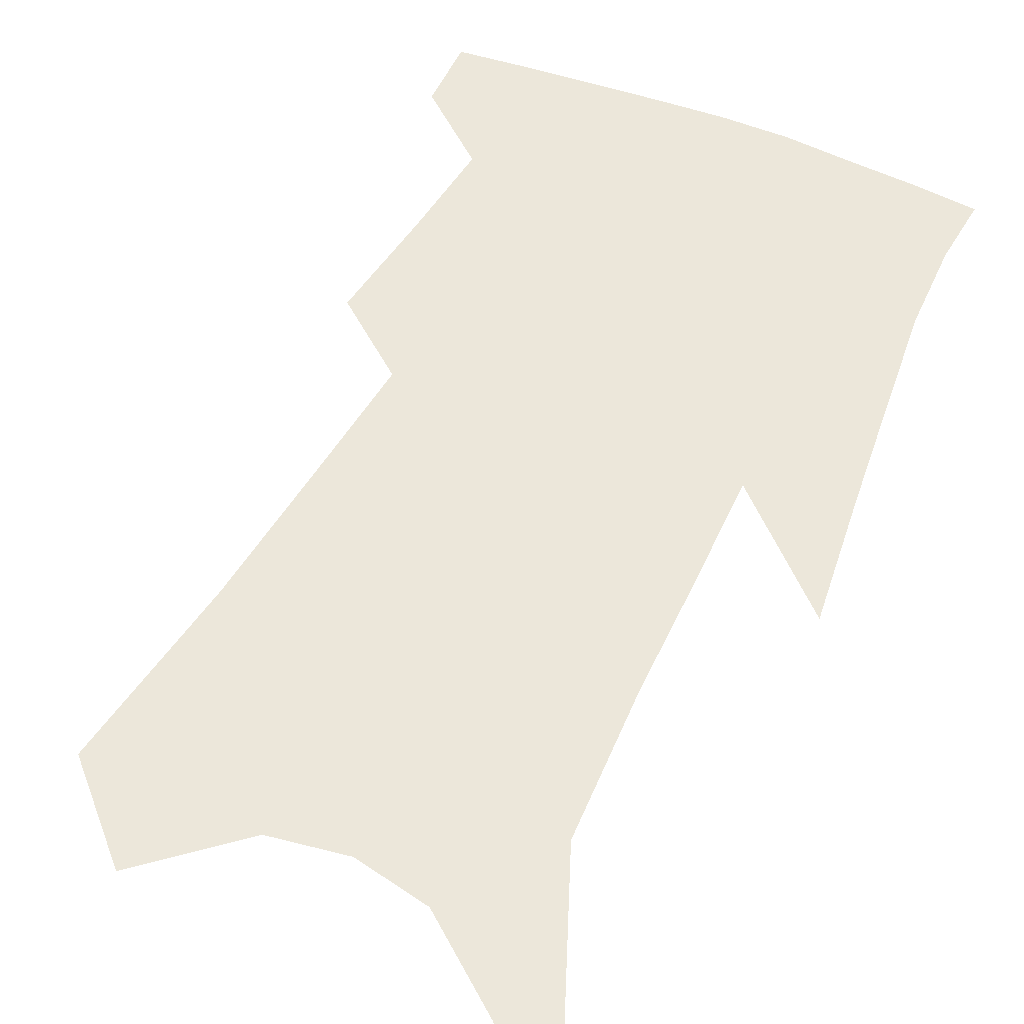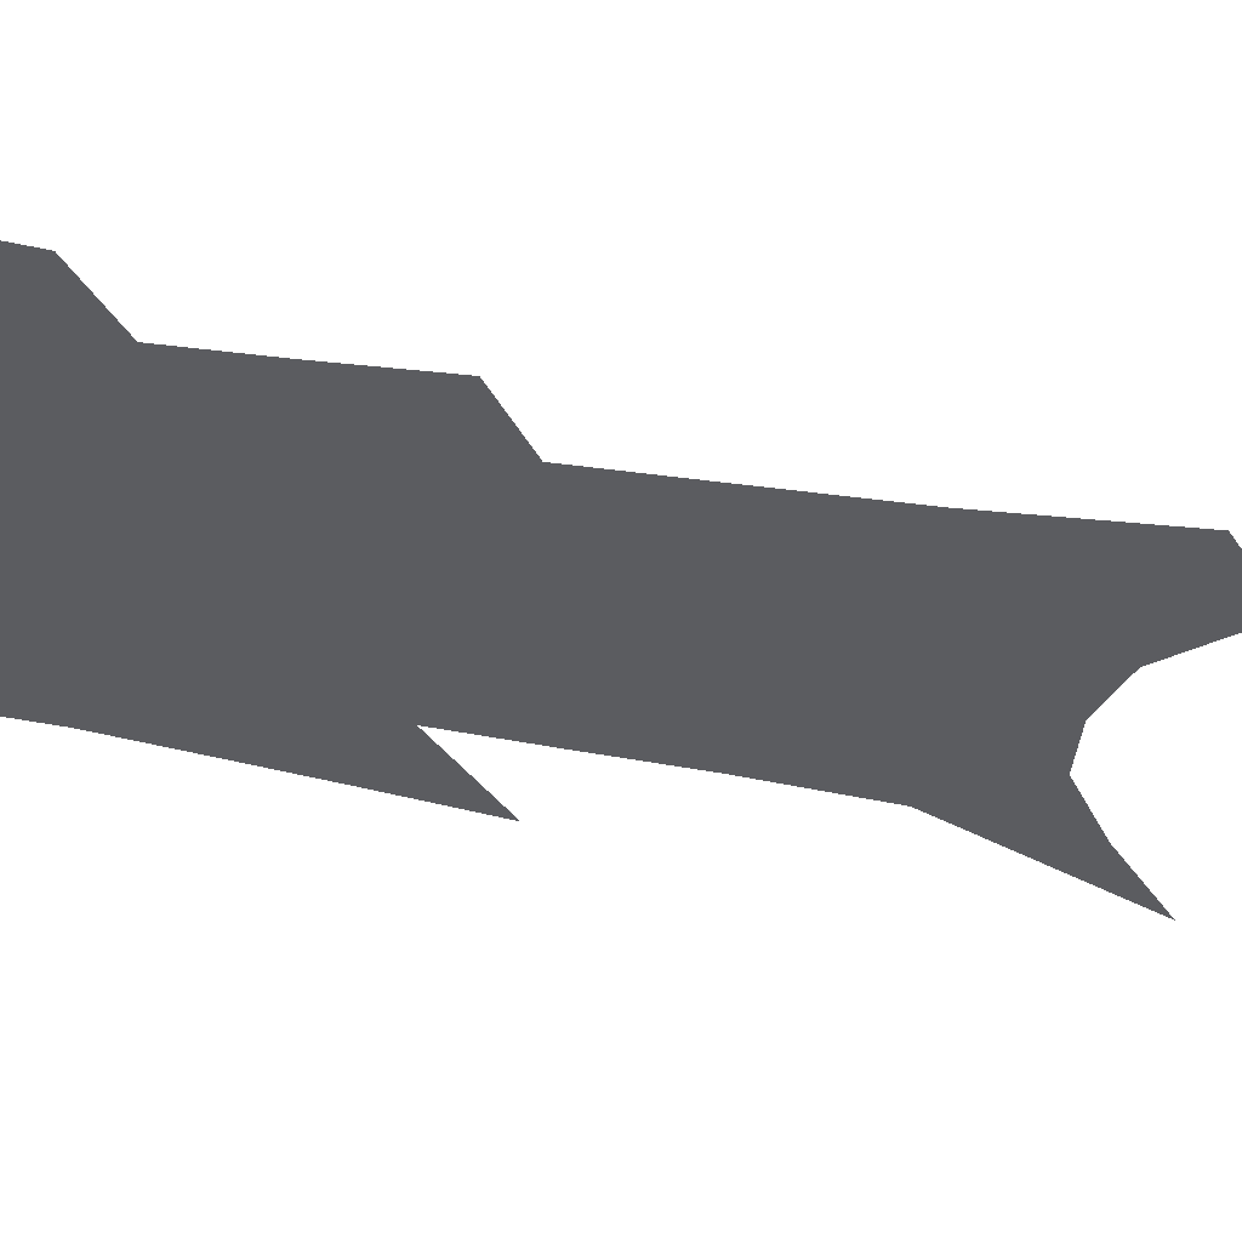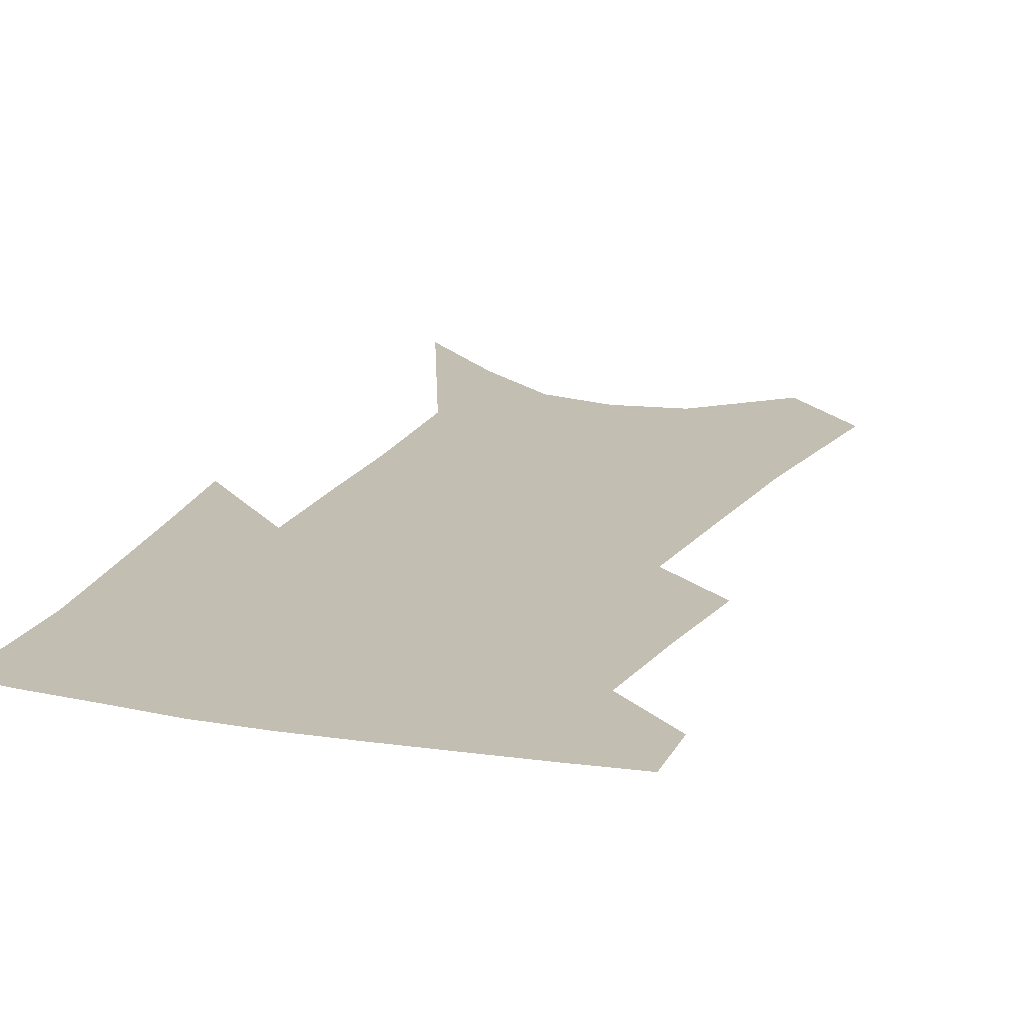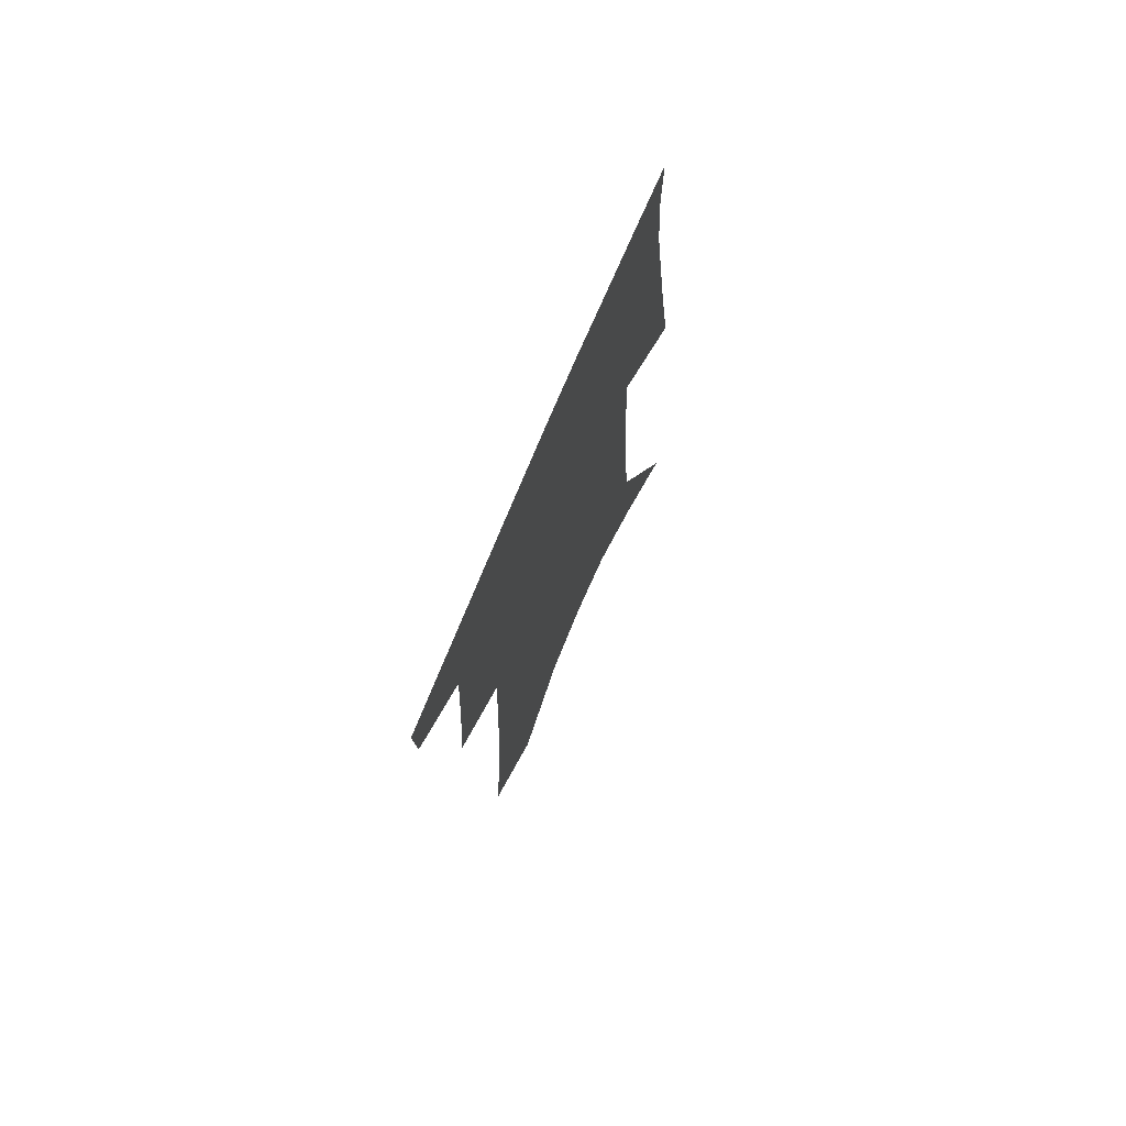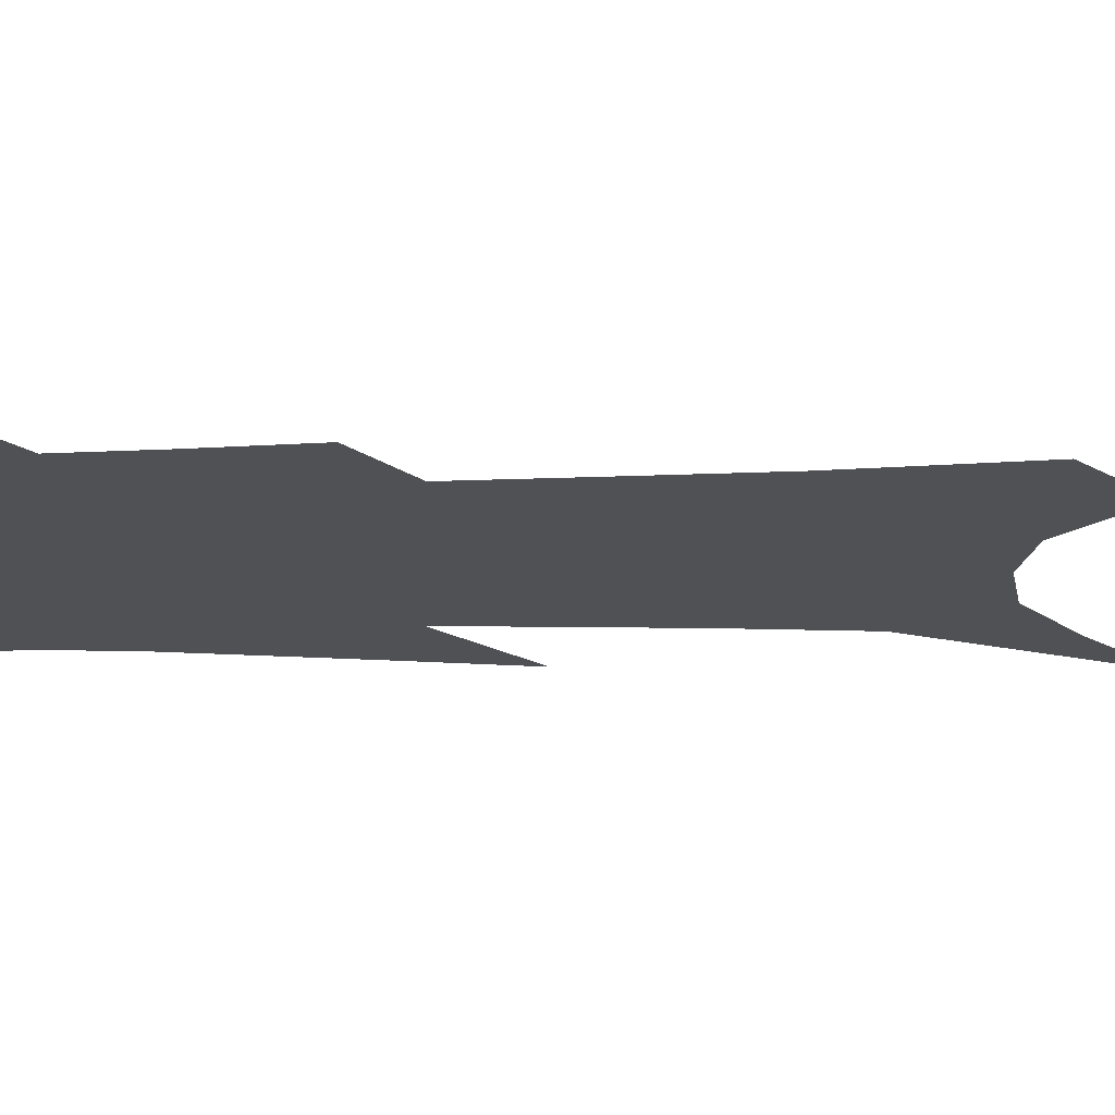
<metadata>
{"format":"obj","ext":"obj","renderer":"f3d","projection":"perspective","resolution":1024,"background":"white","views":[{"elev":51.4,"azim":27.2,"up":"+Z"},{"elev":-35.2,"azim":-102.8,"up":"+Z"},{"elev":17.3,"azim":-157.3,"up":"+Z"},{"elev":74.2,"azim":-66.9,"up":"+Y"},{"elev":-20.0,"azim":-88.1,"up":"+Z"}]}
</metadata>
<code>
v 489.8 380.9 0
v 488.3 402.8 0
v 508.9 294.3 0
v 511.7 330.9 0
v 513.4 362.4 0
v 511.9 384.8 0
v 509.2 405.8 0
v 524.4 128.5 0
v 529.8 188.7 0
v 531.8 234.5 0
v 533.4 276.2 0
v 533.8 310 0
v 535.1 341.7 0
v 534.5 366.1 0
v 532.6 387.4 0
v 530.2 408.4 0
v 551.2 103.9 0
v 555.3 169.1 0
v 554.7 209.3 0
v 556 254.4 0
v 555.3 286.9 0
v 556 320.6 0
v 556.1 347.2 0
v 555.7 369.8 0
v 553.8 390 0
v 551.2 410.9 0
v 577.6 129.2 0
v 577.7 181 0
v 576.9 221.9 0
v 576.2 258.4 0
v 575.4 290.8 0
v 575.7 323.9 0
v 575.7 349.1 0
v 575.7 371.9 0
v 574.8 391.8 0
v 572.2 413.1 0
v 600.6 133.9 0
v 599.1 182.4 0
v 597.6 222.6 0
v 596.4 262.9 0
v 595.5 297.4 0
v 595 325.8 0
v 594.9 351 0
v 595.2 373.3 0
v 595.1 392.9 0
v 593.2 414.1 0
v 623.9 130 0
v 622 172.7 0
v 618.1 224.1 0
v 616.9 258.9 0
v 616.3 290.5 0
v 614.7 321.5 0
v 613.5 351.6 0
v 614.3 372.7 0
v 614.9 393.3 0
v 615.5 413.2 0
v 651.4 109.9 0
v 645.8 162.5 0
v 641.5 210.5 0
v 639.6 247.4 0
v 637.2 284.5 0
v 634.9 317 0
v 633.6 345.7 0
v 634.1 369.7 0
v 634.4 393 0
v 635.7 412.6 0
v 683.3 81.21 0
v 673.4 252.6 0
v 666.7 292.6 0
v 661.2 328.4 0
v 656 362.3 0
v 654.1 390.2 0
v 654.9 411.5 0
v 691 451 0
f 5 6 1
f 1 6 2
f 6 7 2
f 11 12 3
f 3 12 4
f 12 13 4
f 4 13 5
f 13 14 5
f 5 14 6
f 14 15 6
f 6 15 7
f 15 16 7
f 17 18 8
f 8 18 9
f 18 19 9
f 9 19 10
f 19 20 10
f 10 20 11
f 20 21 11
f 11 21 12
f 21 22 12
f 12 22 13
f 22 23 13
f 13 23 14
f 23 24 14
f 14 24 15
f 24 25 15
f 15 25 16
f 25 26 16
f 17 27 18
f 27 28 18
f 18 28 19
f 28 29 19
f 19 29 20
f 29 30 20
f 20 30 21
f 30 31 21
f 21 31 22
f 31 32 22
f 22 32 23
f 32 33 23
f 23 33 24
f 33 34 24
f 24 34 25
f 34 35 25
f 25 35 26
f 35 36 26
f 27 37 28
f 37 38 28
f 28 38 29
f 38 39 29
f 29 39 30
f 39 40 30
f 30 40 31
f 40 41 31
f 31 41 32
f 41 42 32
f 32 42 33
f 42 43 33
f 33 43 34
f 43 44 34
f 34 44 35
f 44 45 35
f 35 45 36
f 45 46 36
f 37 47 38
f 47 48 38
f 38 48 39
f 48 49 39
f 39 49 40
f 49 50 40
f 40 50 41
f 50 51 41
f 41 51 42
f 51 52 42
f 42 52 43
f 52 53 43
f 43 53 44
f 53 54 44
f 44 54 45
f 54 55 45
f 45 55 46
f 55 56 46
f 47 57 48
f 57 58 48
f 48 58 49
f 58 59 49
f 49 59 50
f 59 60 50
f 50 60 51
f 60 61 51
f 51 61 52
f 61 62 52
f 52 62 53
f 62 63 53
f 53 63 54
f 63 64 54
f 54 64 55
f 64 65 55
f 55 65 56
f 65 66 56
f 57 67 58
f 61 68 62
f 68 69 62
f 62 69 63
f 69 70 63
f 63 70 64
f 70 71 64
f 64 71 65
f 71 72 65
f 65 72 66
f 72 73 66

</code>
